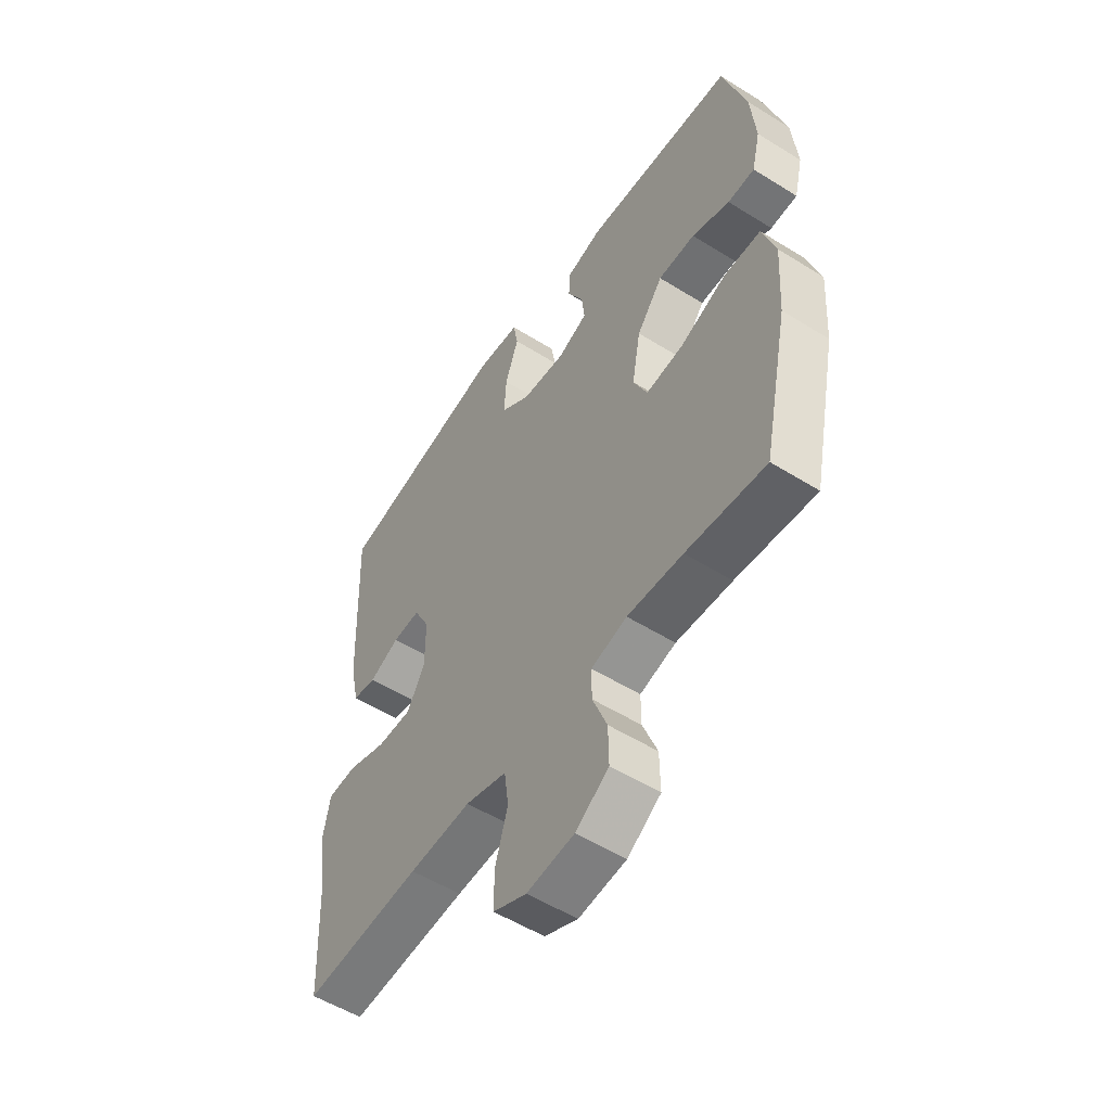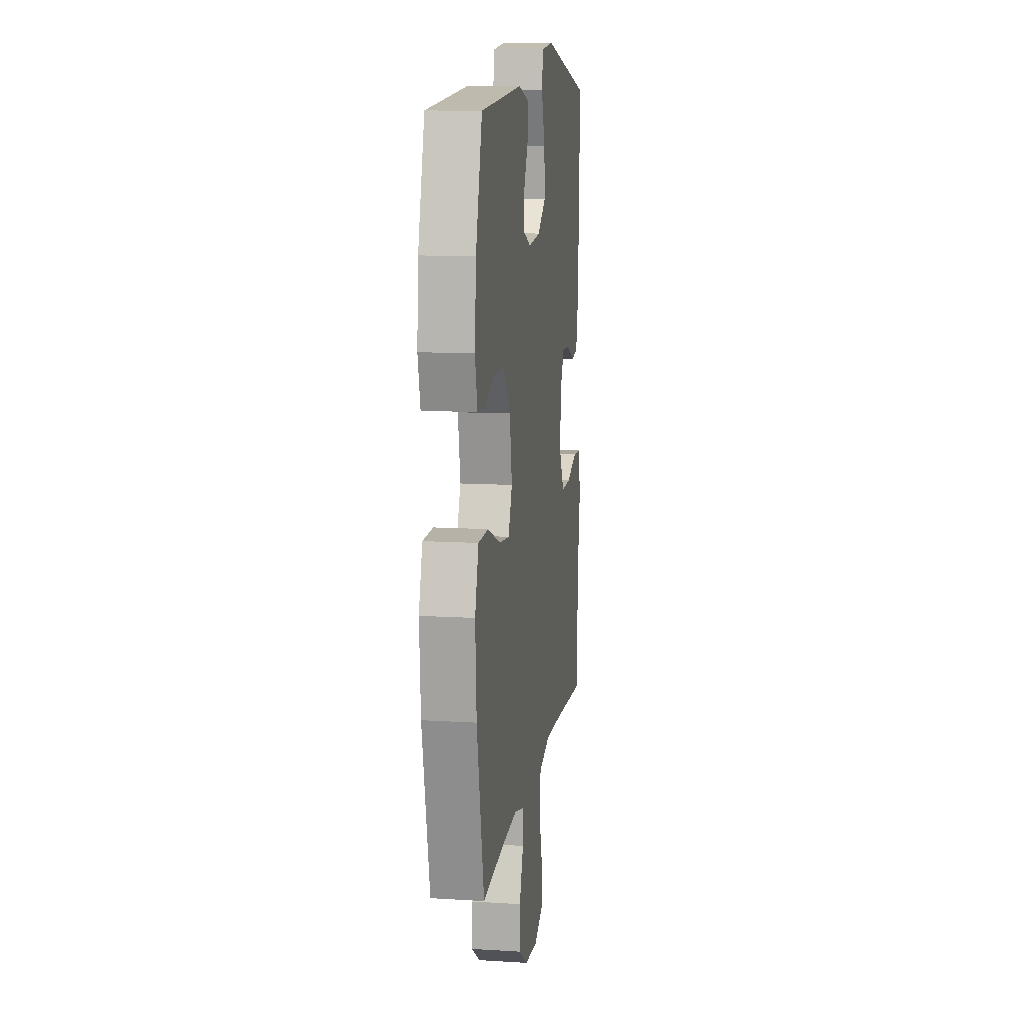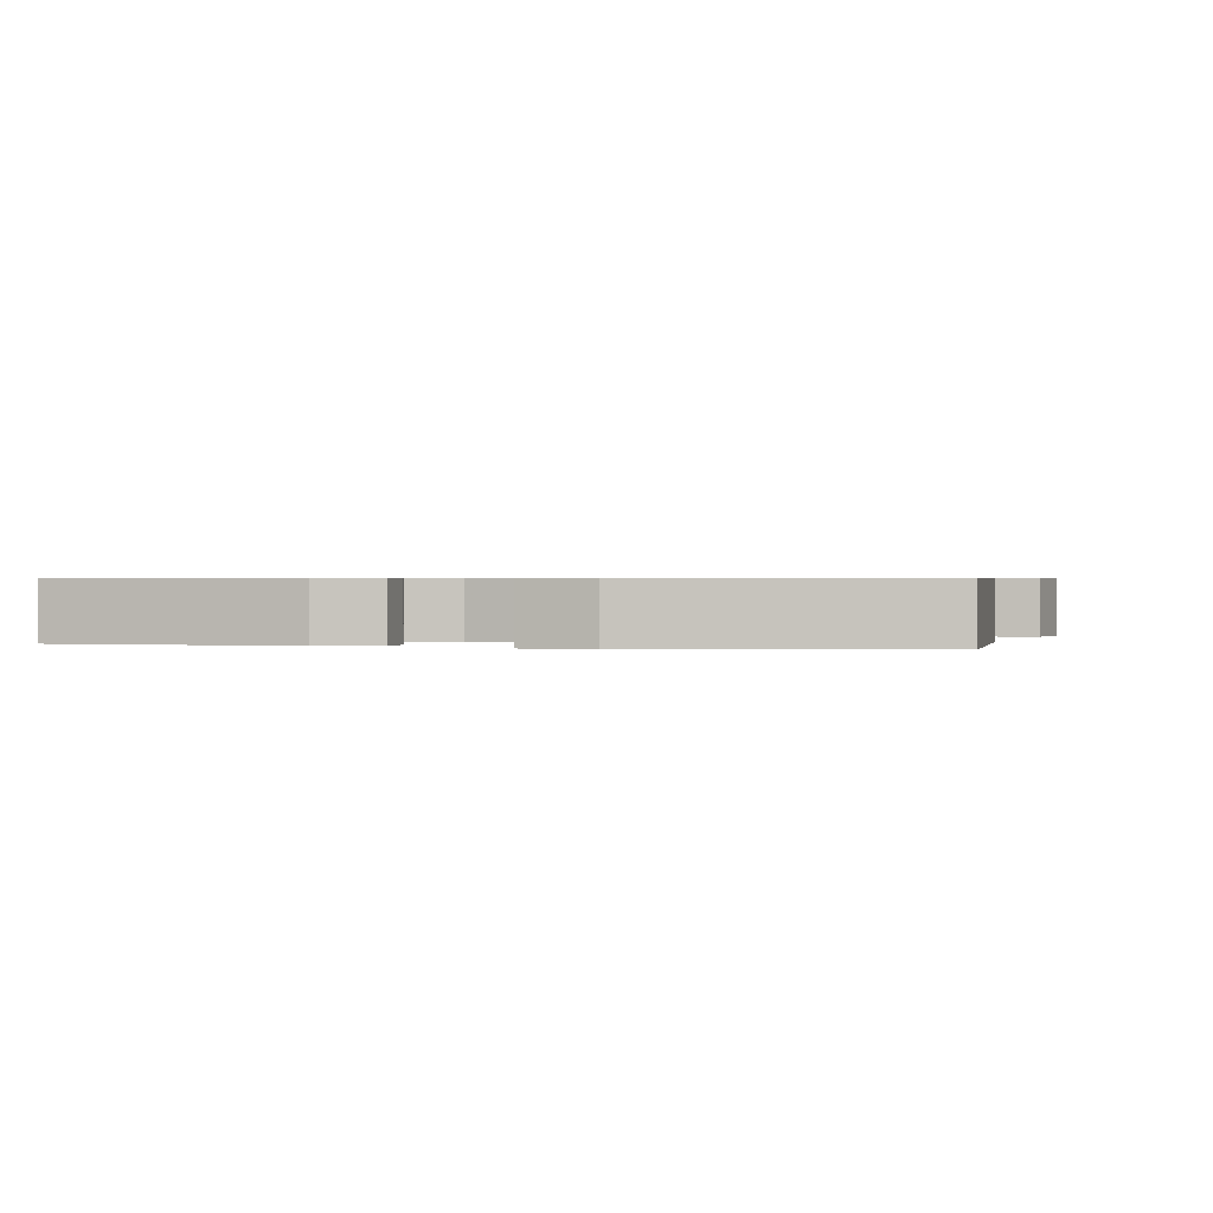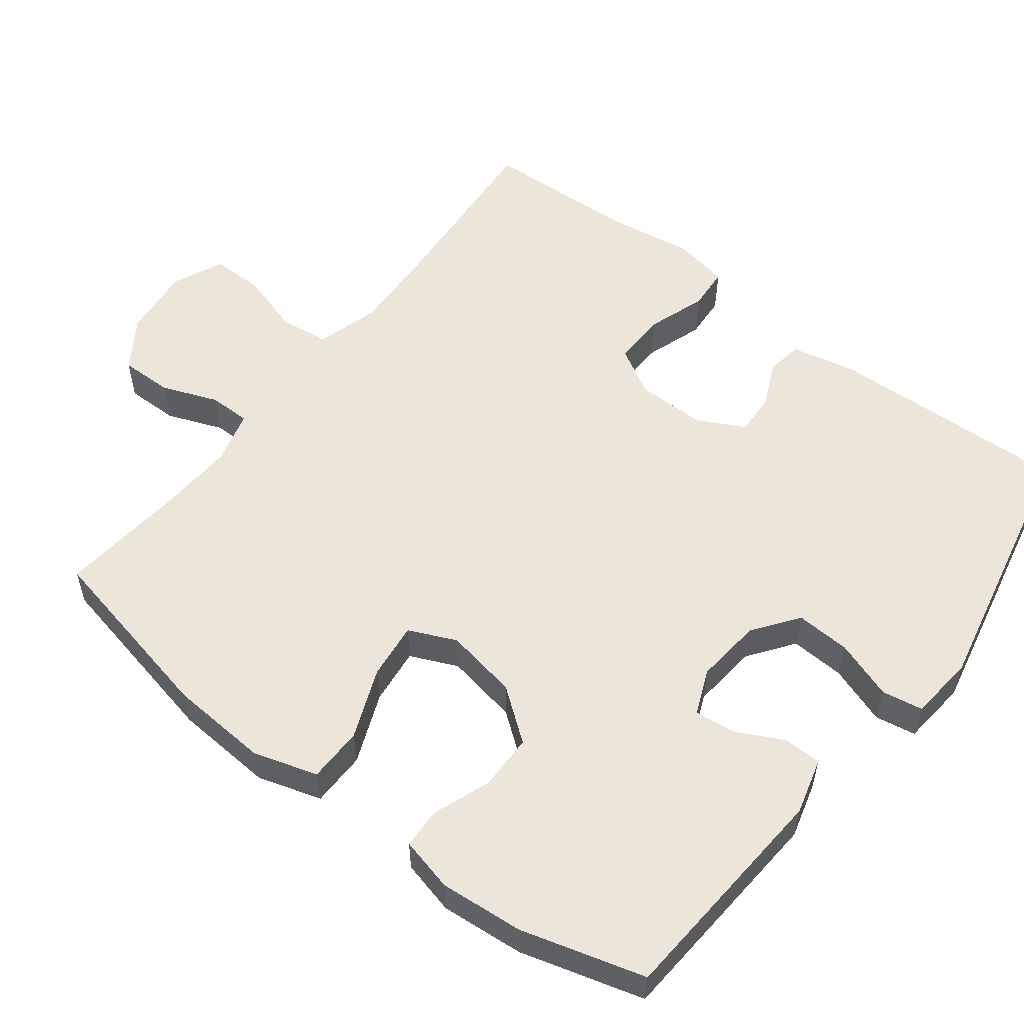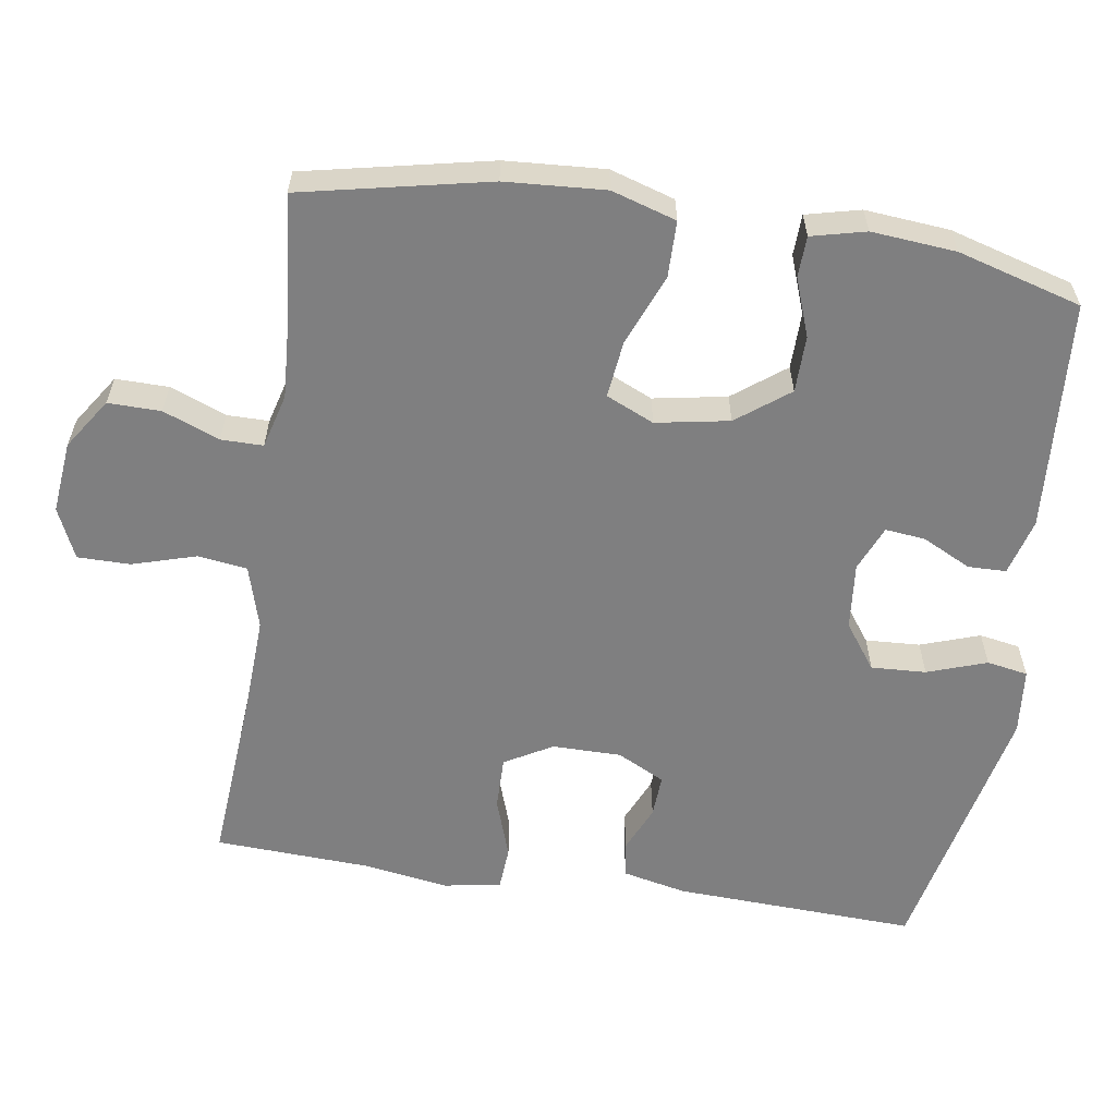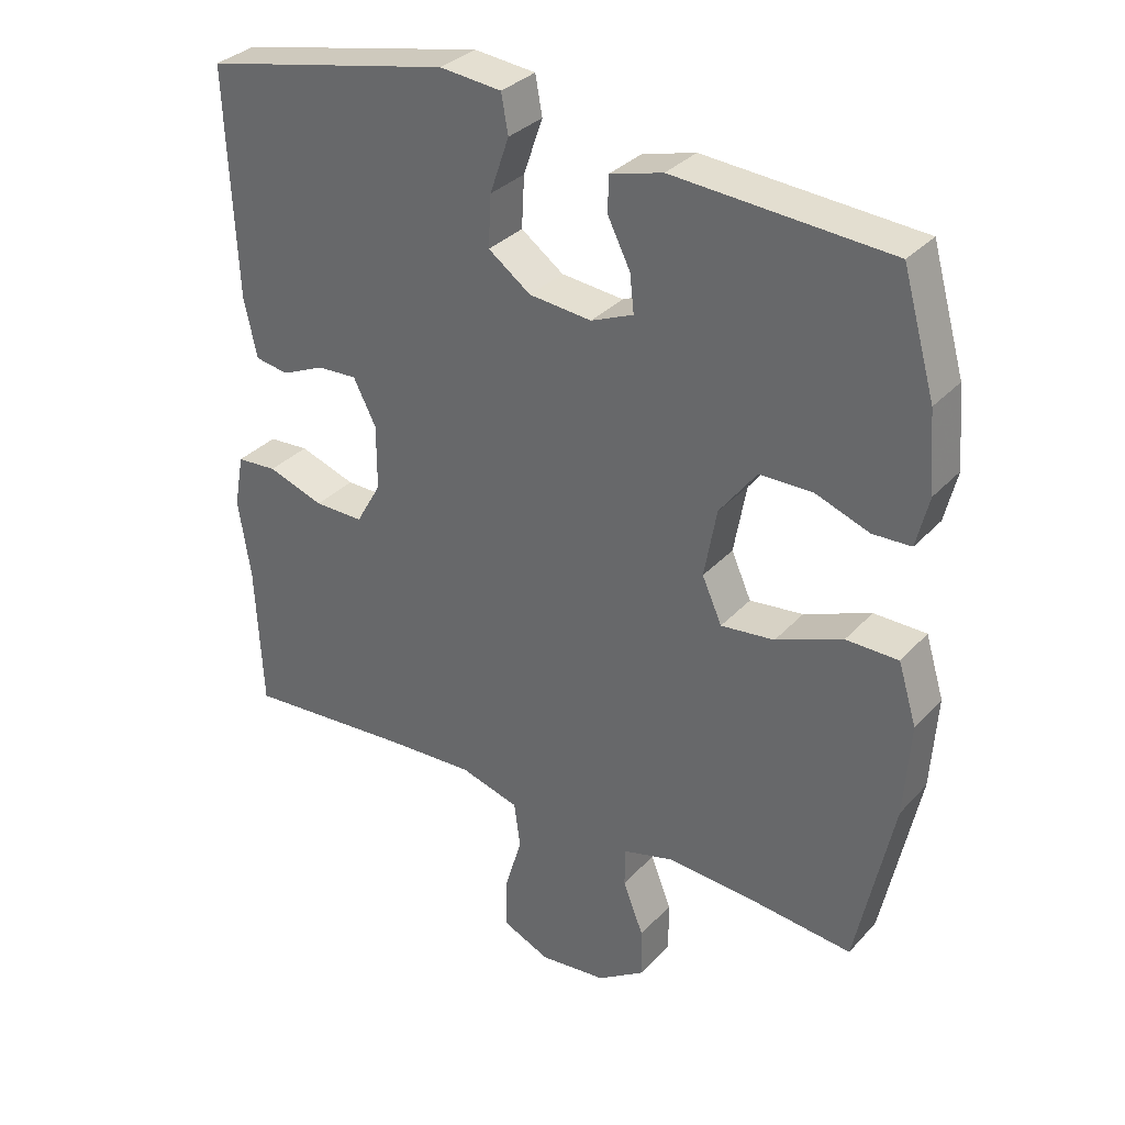
<metadata>
{"format":"obj","ext":"obj","renderer":"f3d","projection":"perspective","resolution":1024,"background":"white","views":[{"elev":-54.3,"azim":-123.5,"up":"+Z"},{"elev":11.8,"azim":-81.6,"up":"+Z"},{"elev":0.6,"azim":13.6,"up":"+Y"},{"elev":55.3,"azim":-52.3,"up":"+Y"},{"elev":-59.7,"azim":-98.7,"up":"+Y"},{"elev":32.7,"azim":-145.0,"up":"+Z"}]}
</metadata>
<code>
v 0.5 0.07 -0.5
v 0.256 0.07 -0.482
v 0.127 0.07 -0.476
v 0.041 0.07 -0.501
v 0.032 0.07 -0.568
v 0.058 0.07 -0.655
v 0.058 0.07 -0.727
v -0.011 0.07 -0.758
v -0.109 0.07 -0.748
v -0.178 0.07 -0.702
v -0.177 0.07 -0.63
v -0.147 0.07 -0.553
v -0.147 0.07 -0.496
v -0.221 0.07 -0.476
v -0.336 0.07 -0.483
v -0.5 0.07 -0.5
v -0.554 0.07 -0.245
v -0.563 0.07 -0.109
v -0.536 0.07 -0.021
v -0.46 0.07 -0.02
v -0.363 0.07 -0.059
v -0.285 0.07 -0.068
v -0.256 0.07 -0.003
v -0.274 0.07 0.097
v -0.328 0.07 0.168
v -0.405 0.07 0.169
v -0.484 0.07 0.14
v -0.54 0.07 0.142
v -0.558 0.07 0.216
v -0.548 0.07 0.331
v -0.5 0.07 0.5
v -0.185 0.07 0.522
v -0.108 0.07 0.501
v -0.107 0.07 0.449
v -0.14 0.07 0.383
v -0.146 0.07 0.328
v -0.084 0.07 0.302
v 0.007 0.07 0.311
v 0.069 0.07 0.356
v 0.065 0.07 0.431
v 0.037 0.07 0.512
v 0.047 0.07 0.568
v 0.137 0.07 0.577
v 0.5 0.07 0.5
v 0.486 0.07 0.169
v 0.467 0.07 0.082
v 0.418 0.07 0.074
v 0.355 0.07 0.102
v 0.297 0.07 0.105
v 0.264 0.07 0.04
v 0.264 0.07 -0.054
v 0.301 0.07 -0.119
v 0.373 0.07 -0.118
v 0.455 0.07 -0.09
v 0.514 0.07 -0.094
v 0.528 0.07 -0.171
v 0.51 0.07 -0.288
v 0.5 0 -0.5
v 0.256 0 -0.482
v 0.127 0 -0.476
v 0.041 0 -0.501
v 0.032 0 -0.568
v 0.058 0 -0.655
v 0.058 0 -0.727
v -0.011 0 -0.758
v -0.109 0 -0.748
v -0.178 0 -0.702
v -0.177 0 -0.63
v -0.147 0 -0.553
v -0.147 0 -0.496
v -0.221 0 -0.476
v -0.336 0 -0.483
v -0.5 0 -0.5
v -0.554 0 -0.245
v -0.563 0 -0.109
v -0.536 0 -0.021
v -0.46 0 -0.02
v -0.363 0 -0.059
v -0.285 0 -0.068
v -0.256 0 -0.003
v -0.274 0 0.097
v -0.328 0 0.168
v -0.405 0 0.169
v -0.484 0 0.14
v -0.54 0 0.142
v -0.558 0 0.216
v -0.548 0 0.331
v -0.5 0 0.5
v -0.185 0 0.522
v -0.108 0 0.501
v -0.107 0 0.449
v -0.14 0 0.383
v -0.146 0 0.328
v -0.084 0 0.302
v 0.007 0 0.311
v 0.069 0 0.356
v 0.065 0 0.431
v 0.037 0 0.512
v 0.047 0 0.568
v 0.137 0 0.577
v 0.5 0 0.5
v 0.486 0 0.169
v 0.467 0 0.082
v 0.418 0 0.074
v 0.355 0 0.102
v 0.297 0 0.105
v 0.264 0 0.04
v 0.264 0 -0.054
v 0.301 0 -0.119
v 0.373 0 -0.118
v 0.455 0 -0.09
v 0.514 0 -0.094
v 0.528 0 -0.171
v 0.51 0 -0.288
f 55 56 57
f 54 55 57
f 53 54 57
f 57 1 2
f 53 57 2
f 52 53 2
f 51 52 2 3
f 50 51 3 4
f 46 47 48
f 45 46 48
f 44 45 48
f 43 44 48
f 42 43 48
f 41 42 48
f 40 41 48
f 39 40 48 49
f 38 39 49 50
f 33 34 35
f 32 33 35
f 31 32 35
f 30 31 35
f 29 30 35
f 28 29 35
f 27 28 35
f 26 27 35
f 25 26 35 36
f 24 25 36 37
f 19 20 21
f 18 19 21
f 17 18 21
f 16 17 21
f 15 16 21
f 14 15 21 22
f 13 14 22 23
f 10 11 12
f 9 10 12
f 8 9 12
f 7 8 12
f 6 7 12
f 5 6 12
f 4 5 12 13
f 37 38 50
f 24 37 50
f 23 24 50
f 13 23 50
f 4 13 50
f 114 113 112
f 114 112 111
f 114 111 110
f 59 58 114
f 59 114 110
f 59 110 109
f 60 59 109 108
f 61 60 108 107
f 105 104 103
f 105 103 102
f 105 102 101
f 105 101 100
f 105 100 99
f 105 99 98
f 105 98 97
f 106 105 97 96
f 107 106 96 95
f 92 91 90
f 92 90 89
f 92 89 88
f 92 88 87
f 92 87 86
f 92 86 85
f 92 85 84
f 92 84 83
f 93 92 83 82
f 94 93 82 81
f 78 77 76
f 78 76 75
f 78 75 74
f 78 74 73
f 78 73 72
f 79 78 72 71
f 80 79 71 70
f 69 68 67
f 69 67 66
f 69 66 65
f 69 65 64
f 69 64 63
f 69 63 62
f 70 69 62 61
f 107 95 94
f 107 94 81
f 107 81 80
f 107 80 70
f 107 70 61
f 1 58 59 2
f 2 59 60 3
f 3 60 61 4
f 4 61 62 5
f 5 62 63 6
f 6 63 64 7
f 7 64 65 8
f 8 65 66 9
f 9 66 67 10
f 10 67 68 11
f 11 68 69 12
f 12 69 70 13
f 13 70 71 14
f 14 71 72 15
f 15 72 73 16
f 16 73 74 17
f 17 74 75 18
f 18 75 76 19
f 19 76 77 20
f 20 77 78 21
f 21 78 79 22
f 22 79 80 23
f 23 80 81 24
f 24 81 82 25
f 25 82 83 26
f 26 83 84 27
f 27 84 85 28
f 28 85 86 29
f 29 86 87 30
f 30 87 88 31
f 31 88 89 32
f 32 89 90 33
f 33 90 91 34
f 34 91 92 35
f 35 92 93 36
f 36 93 94 37
f 37 94 95 38
f 38 95 96 39
f 39 96 97 40
f 40 97 98 41
f 41 98 99 42
f 42 99 100 43
f 43 100 101 44
f 44 101 102 45
f 45 102 103 46
f 46 103 104 47
f 47 104 105 48
f 48 105 106 49
f 49 106 107 50
f 50 107 108 51
f 51 108 109 52
f 52 109 110 53
f 53 110 111 54
f 54 111 112 55
f 55 112 113 56
f 56 113 114 57
f 57 114 58 1

</code>
